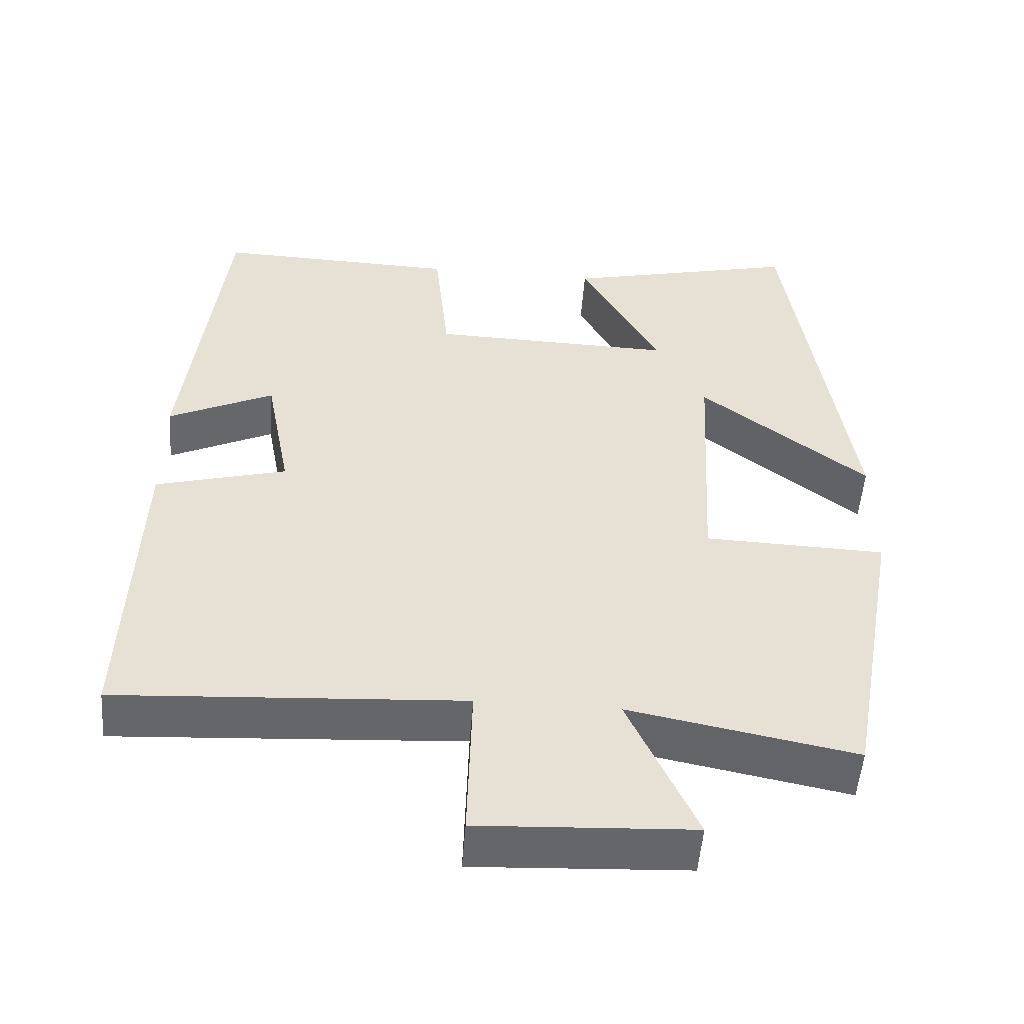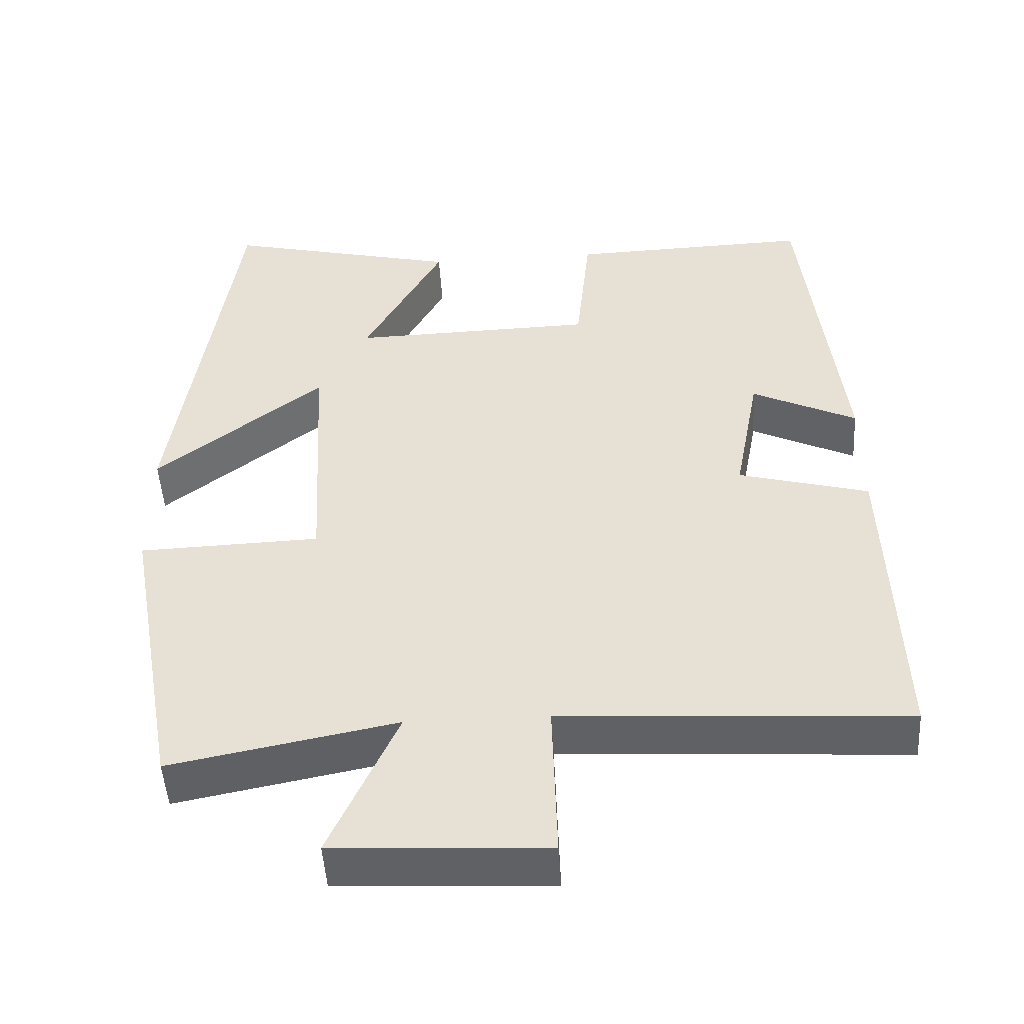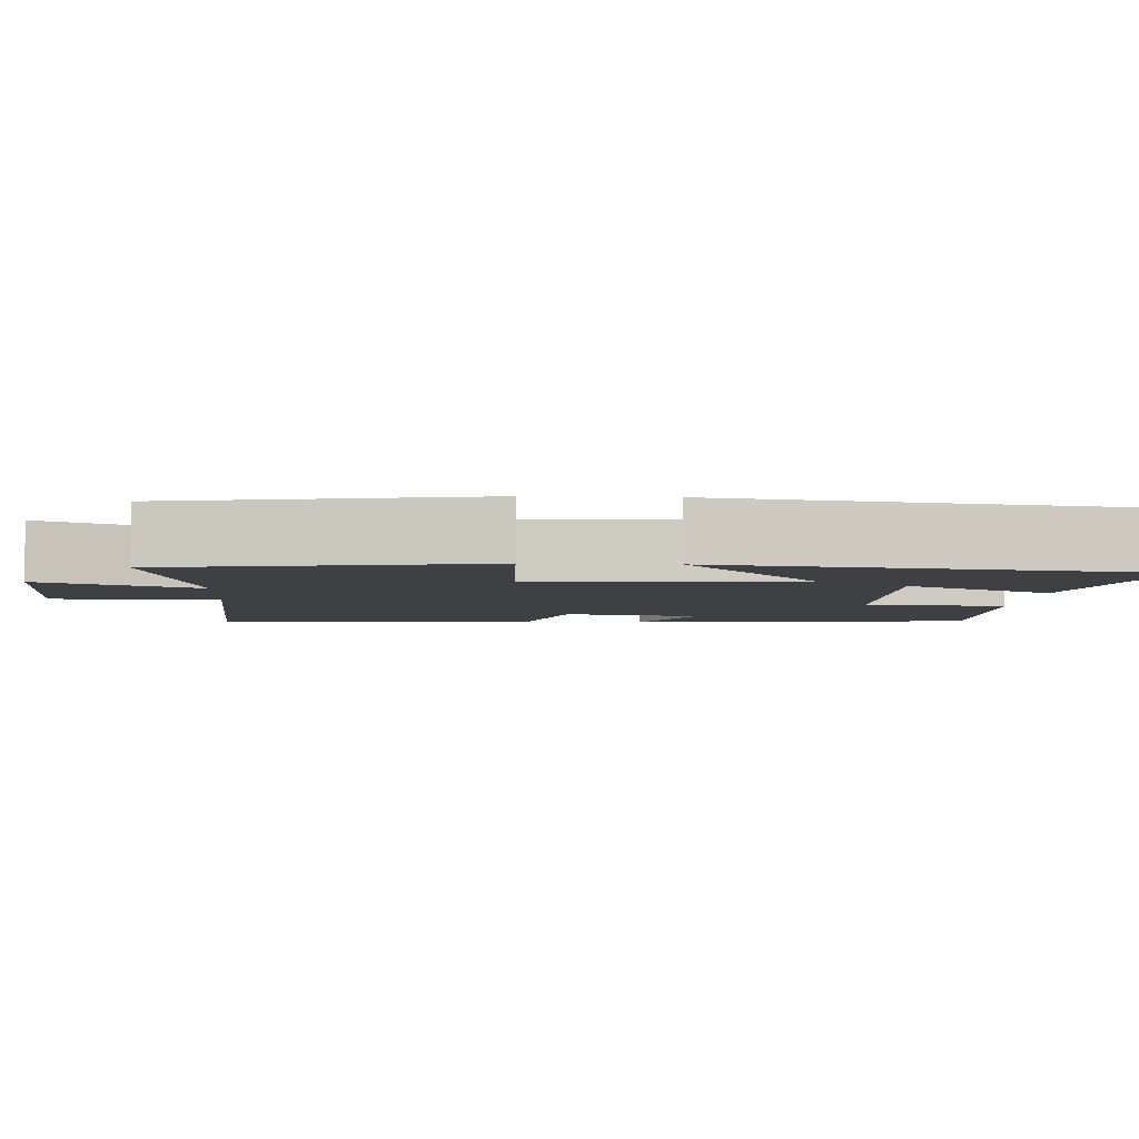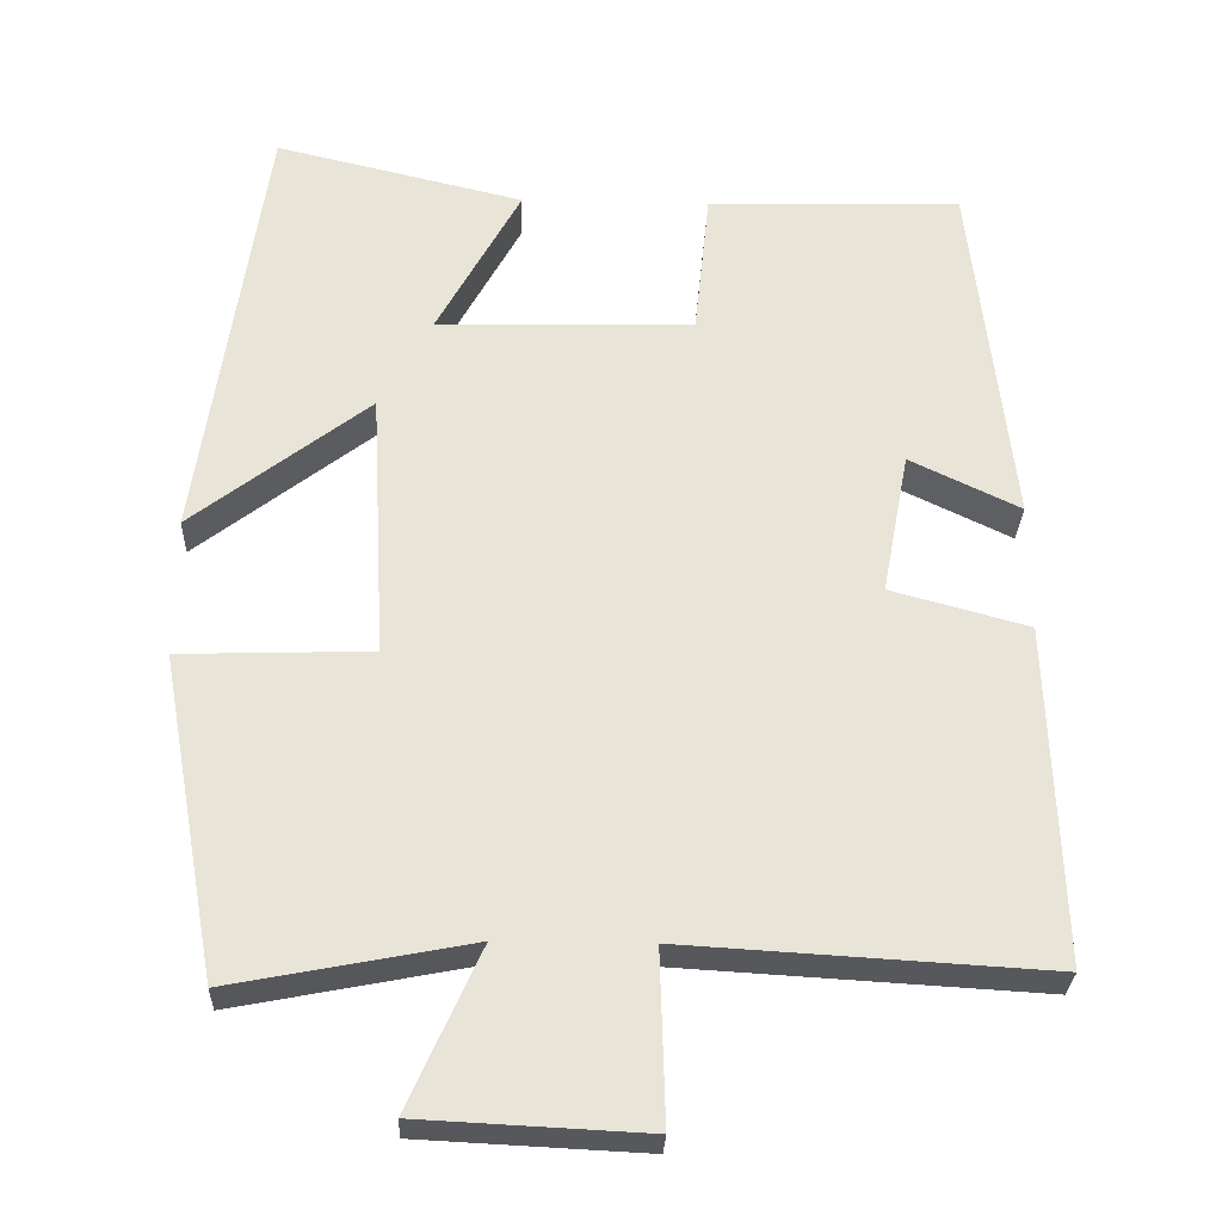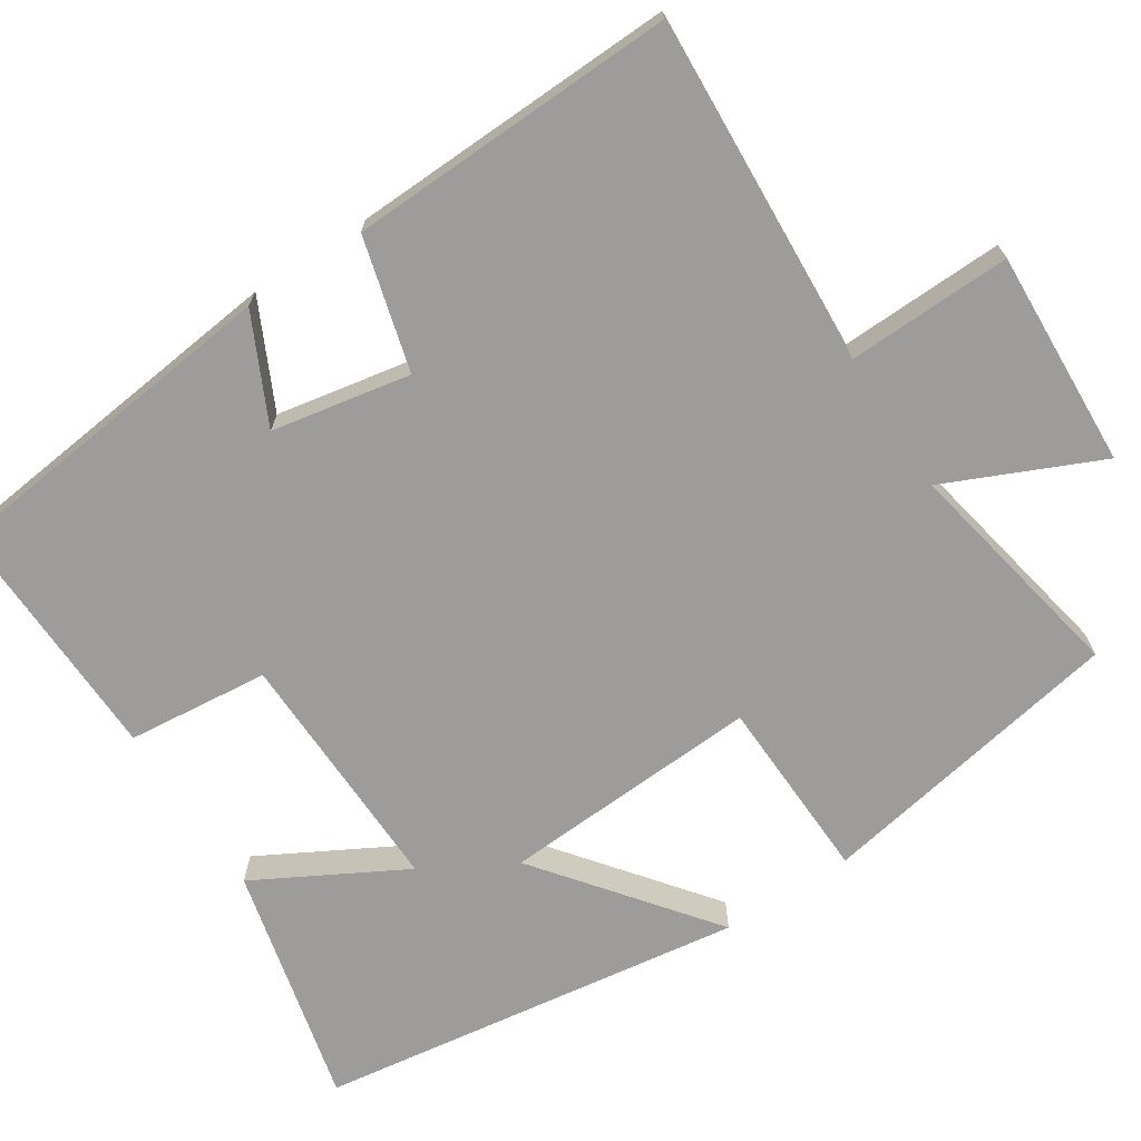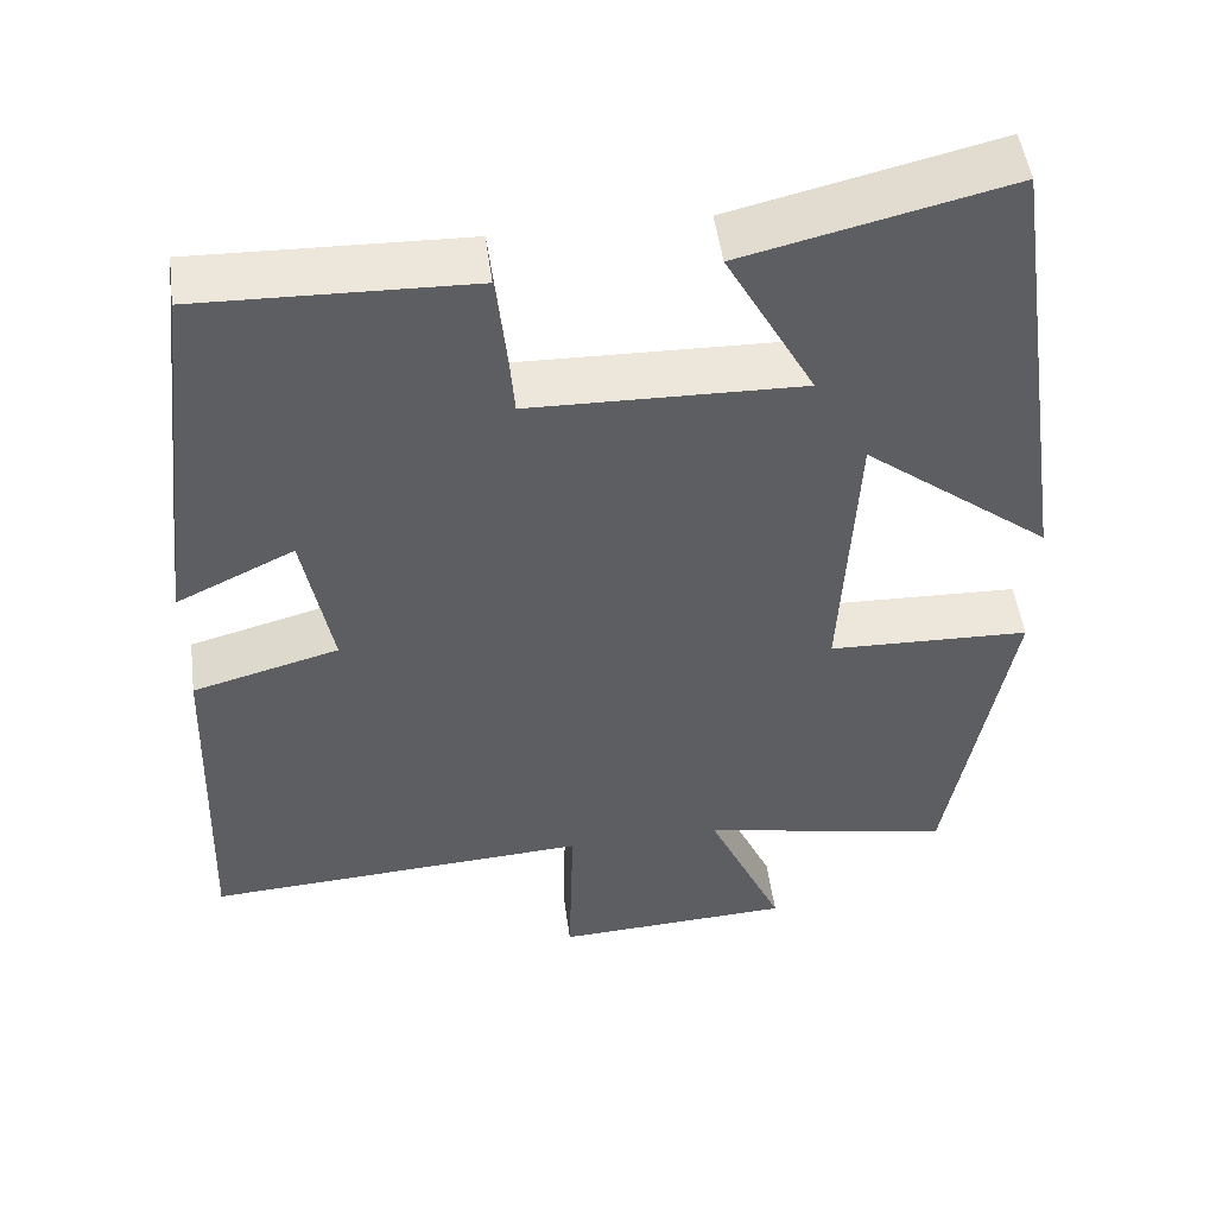
<metadata>
{"format":"obj","ext":"obj","renderer":"f3d","projection":"perspective","resolution":1024,"background":"white","views":[{"elev":-51.9,"azim":175.6,"up":"+Z"},{"elev":-48.8,"azim":3.5,"up":"+Z"},{"elev":-4.6,"azim":-93.3,"up":"+Y"},{"elev":-28.5,"azim":-2.1,"up":"+Z"},{"elev":-70.1,"azim":123.1,"up":"+Y"},{"elev":50.0,"azim":172.4,"up":"+Z"}]}
</metadata>
<code>
v 0.449 0.07 0.51
v 0.5 0.07 0.059
v 0.361 0.07 0.126
v 0.327 0.07 -0.054
v 0.5 0.07 -0.101
v 0.514 0.07 -0.527
v 0.058 0.07 -0.5
v 0.064 0.07 -0.714
v -0.218 0.07 -0.7
v -0.128 0.07 -0.5
v -0.427 0.07 -0.558
v -0.5 0.07 -0.155
v -0.26 0.07 -0.147
v -0.278 0.07 0.191
v -0.5 0.07 0.019
v -0.419 0.07 0.574
v -0.107 0.07 0.5
v -0.212 0.07 0.308
v 0.11 0.07 0.316
v 0.129 0.07 0.5
v 0.449 0 0.51
v 0.5 0 0.059
v 0.361 0 0.126
v 0.327 0 -0.054
v 0.5 0 -0.101
v 0.514 0 -0.527
v 0.058 0 -0.5
v 0.064 0 -0.714
v -0.218 0 -0.7
v -0.128 0 -0.5
v -0.427 0 -0.558
v -0.5 0 -0.155
v -0.26 0 -0.147
v -0.278 0 0.191
v -0.5 0 0.019
v -0.419 0 0.574
v -0.107 0 0.5
v -0.212 0 0.308
v 0.11 0 0.316
v 0.129 0 0.5
f 1 2 3
f 20 1 3
f 19 20 3
f 18 19 3 4
f 16 17 18
f 15 16 18
f 14 15 18
f 13 14 18 4
f 10 11 12 13
f 10 13 4 5
f 7 8 9 10
f 7 10 5
f 5 6 7
f 23 22 21
f 23 21 40
f 23 40 39
f 24 23 39 38
f 38 37 36
f 38 36 35
f 38 35 34
f 24 38 34 33
f 33 32 31 30
f 25 24 33 30
f 30 29 28 27
f 25 30 27
f 27 26 25
f 1 21 22 2
f 2 22 23 3
f 3 23 24 4
f 4 24 25 5
f 5 25 26 6
f 6 26 27 7
f 7 27 28 8
f 8 28 29 9
f 9 29 30 10
f 10 30 31 11
f 11 31 32 12
f 12 32 33 13
f 13 33 34 14
f 14 34 35 15
f 15 35 36 16
f 16 36 37 17
f 17 37 38 18
f 18 38 39 19
f 19 39 40 20
f 20 40 21 1

</code>
